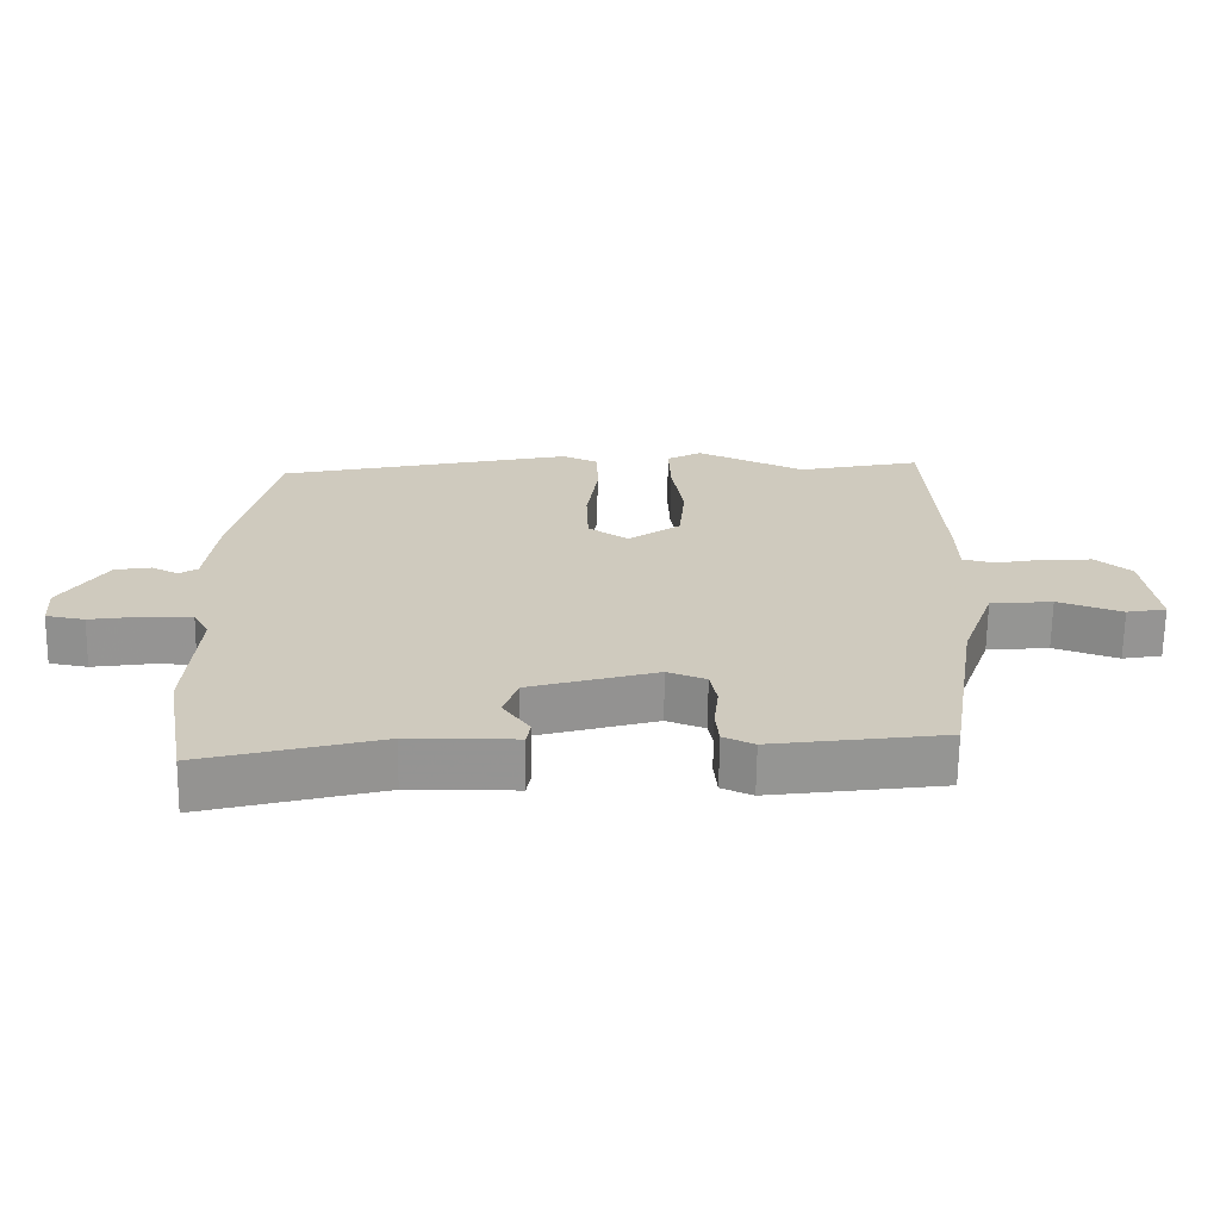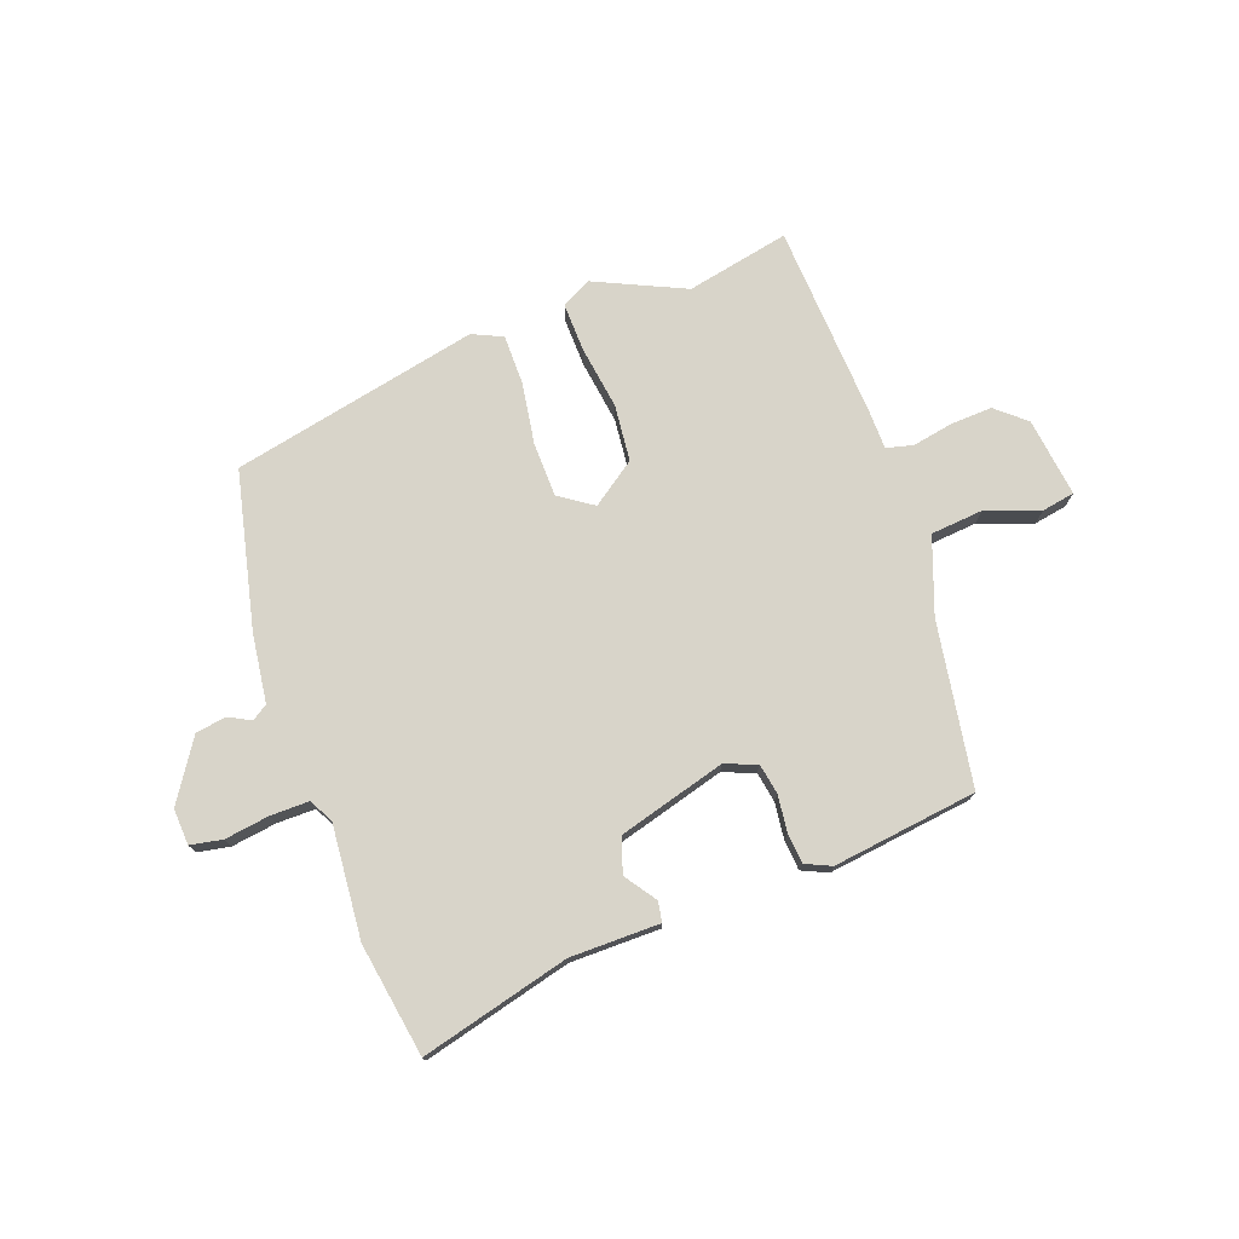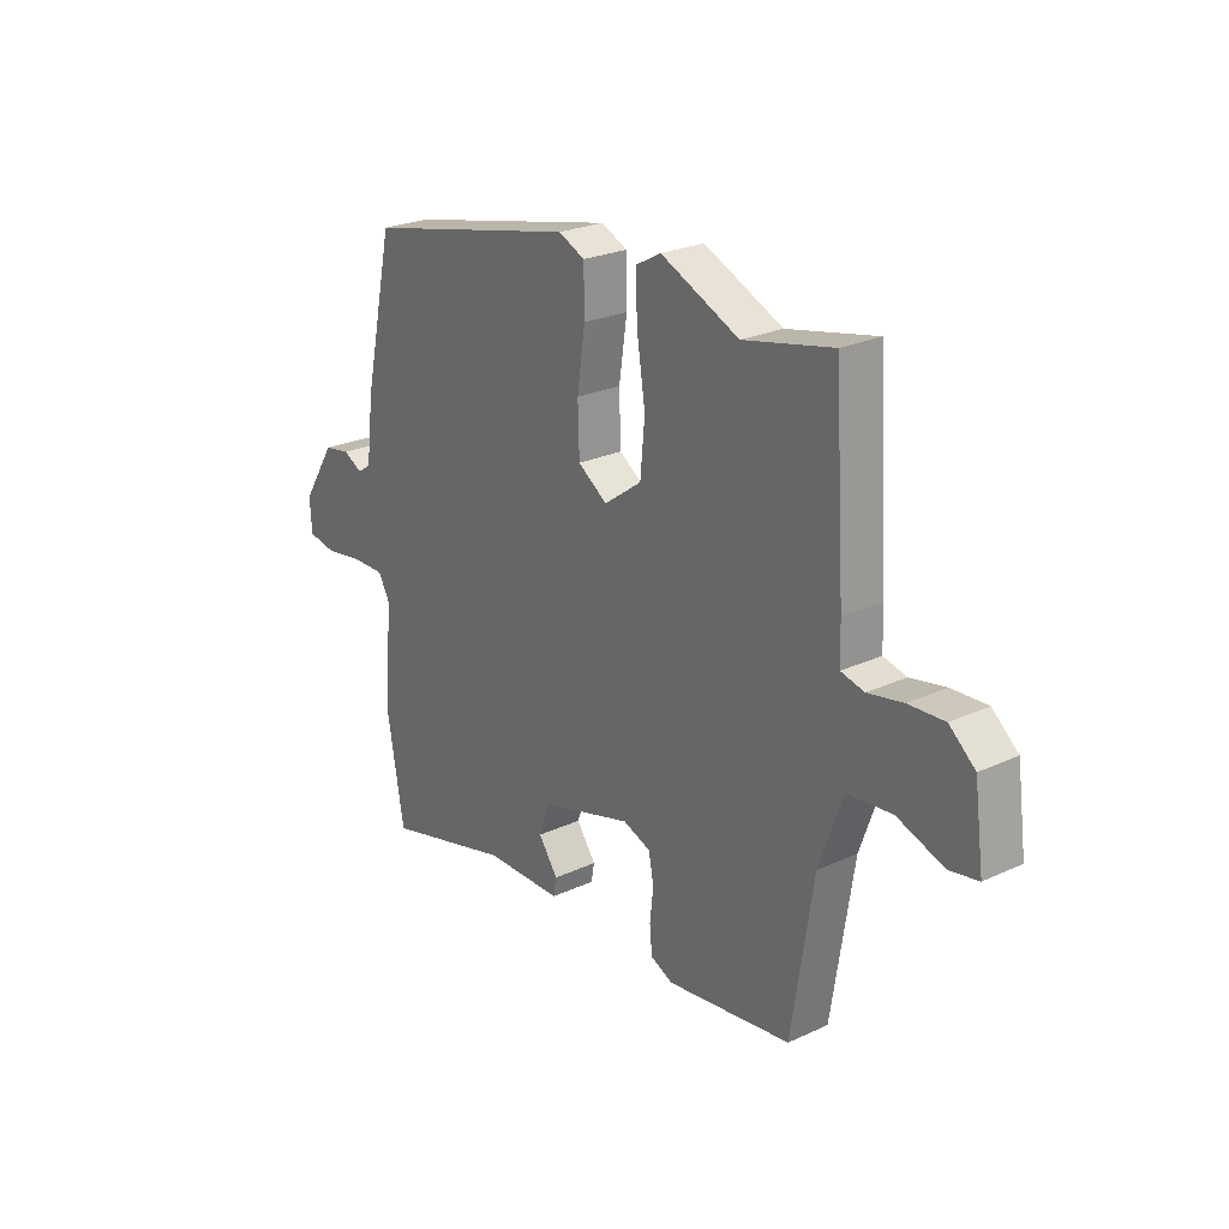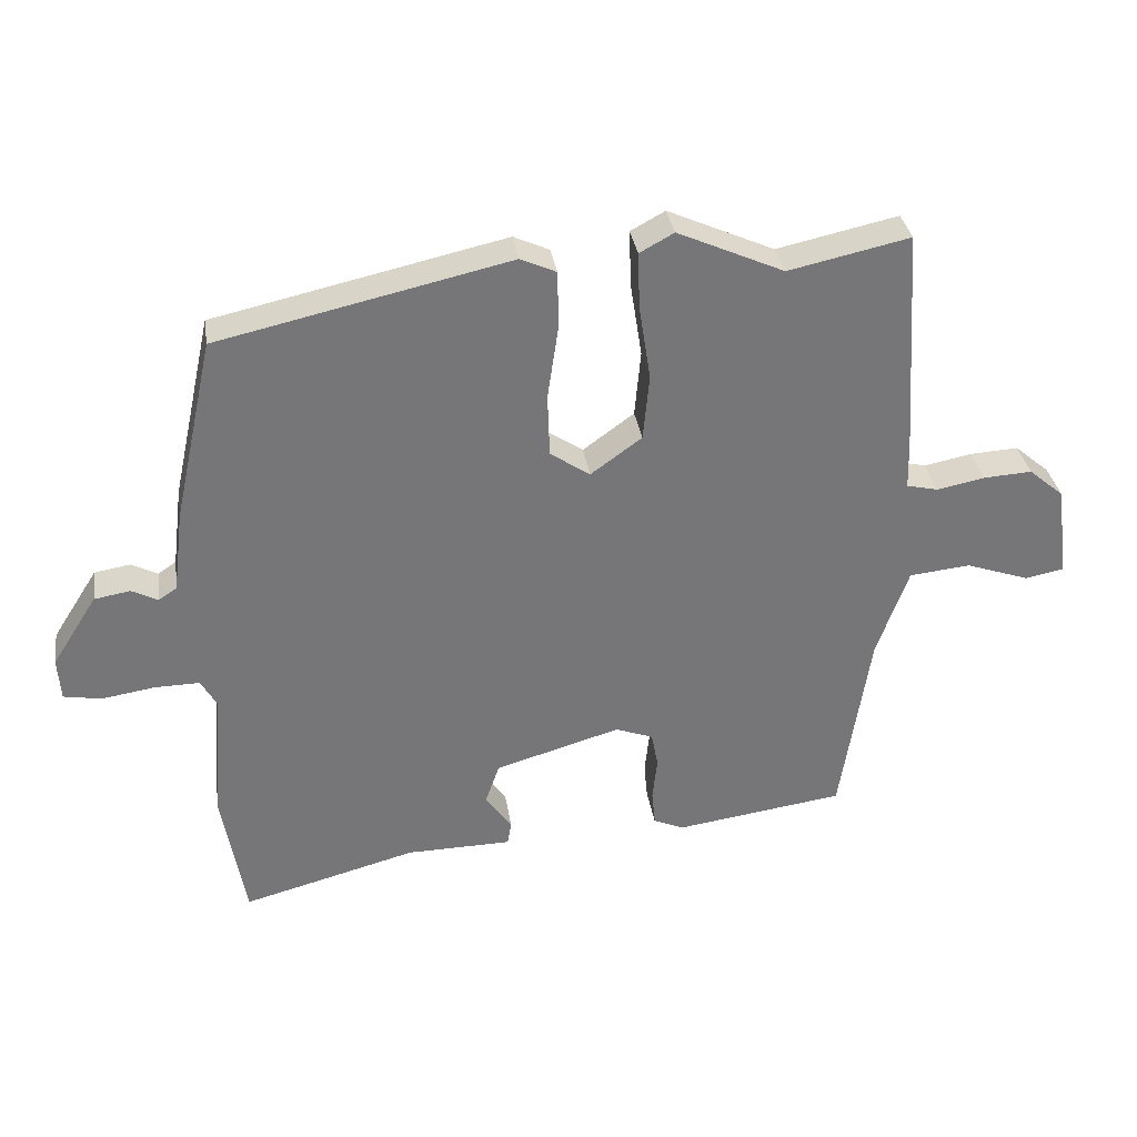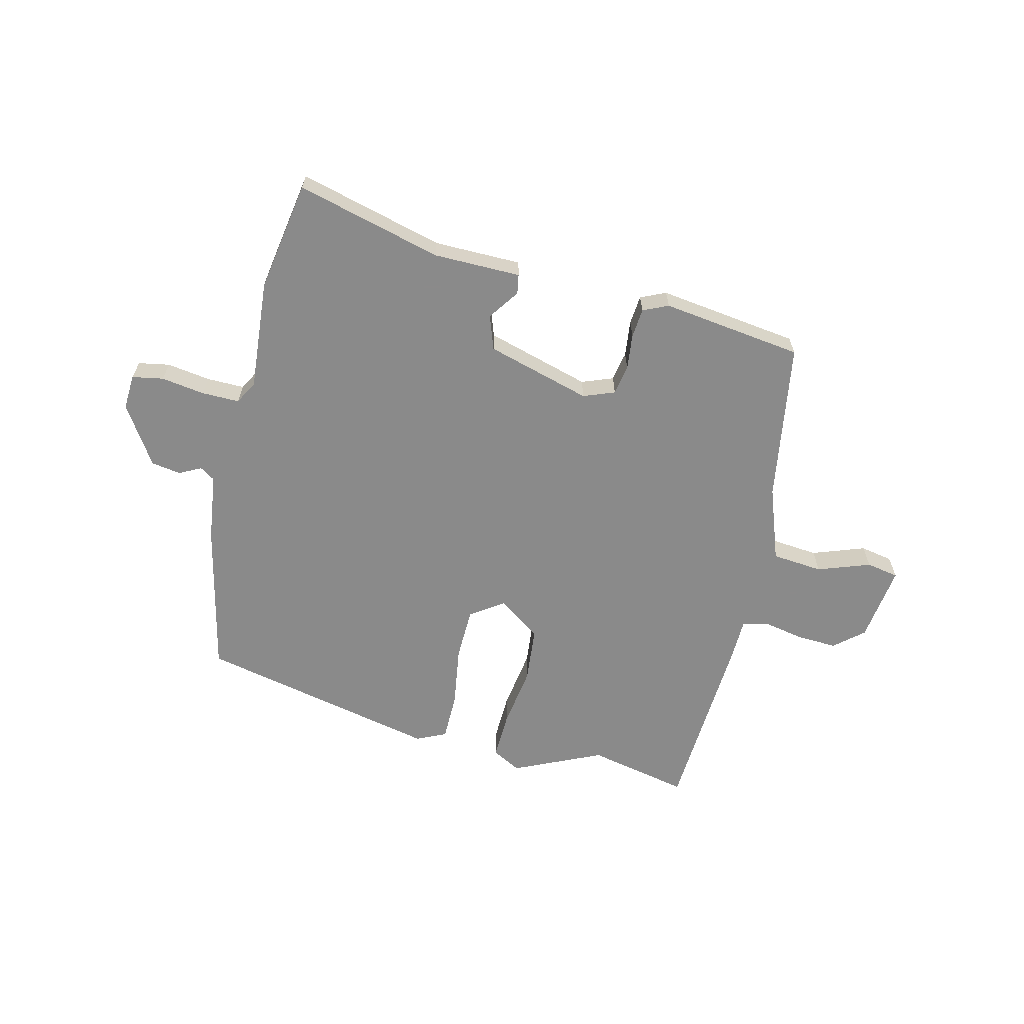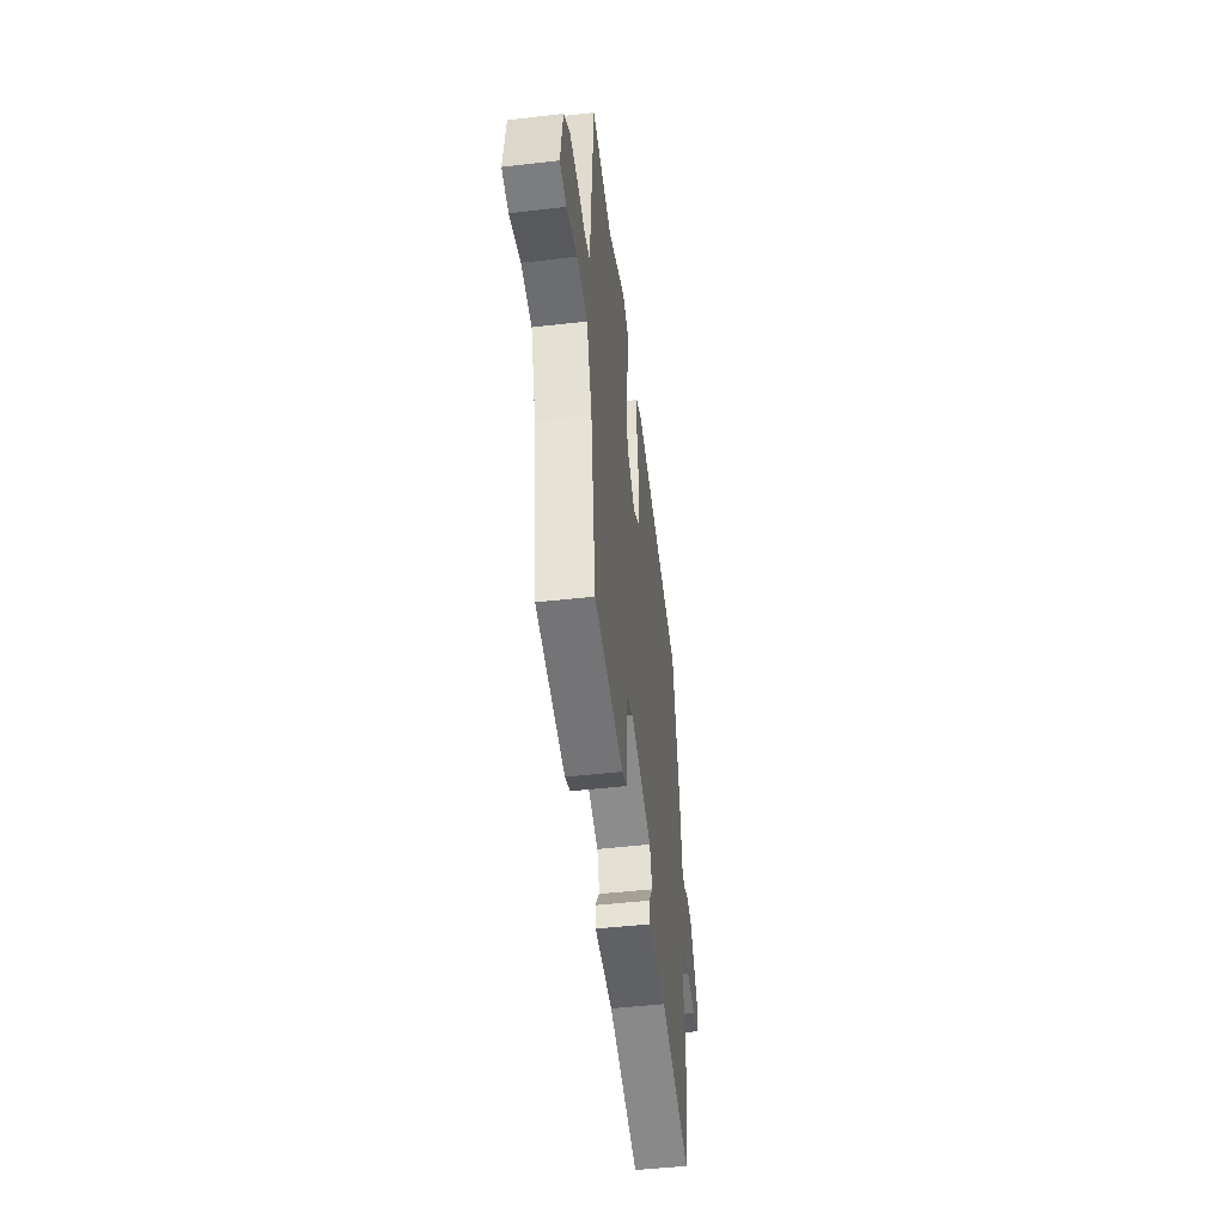
<metadata>
{"format":"obj","ext":"obj","renderer":"f3d","projection":"perspective","resolution":1024,"background":"white","views":[{"elev":-67.0,"azim":179.2,"up":"+Z"},{"elev":75.1,"azim":160.5,"up":"+Y"},{"elev":24.8,"azim":-127.0,"up":"+Z"},{"elev":33.6,"azim":171.3,"up":"+Z"},{"elev":-63.6,"azim":166.7,"up":"+Y"},{"elev":-48.5,"azim":-82.7,"up":"+Z"}]}
</metadata>
<code>
v -0.514 0.07 0.503
v -0.334 0.07 0.464
v -0.176 0.07 0.535
v -0.125 0.07 0.507
v -0.128 0.07 0.422
v -0.145 0.07 0.312
v -0.136 0.07 0.213
v -0.06 0.07 0.158
v -0.001 0.07 0.198
v 0.002 0.07 0.292
v -0.014 0.07 0.401
v -0.013 0.07 0.487
v 0.04 0.07 0.511
v 0.471 0.07 0.415
v 0.531 0.07 0.142
v 0.546 0.07 0.021
v 0.573 0.07 0.003
v 0.612 0.07 0.023
v 0.665 0.07 0.014
v 0.732 0.07 -0.091
v 0.728 0.07 -0.154
v 0.672 0.07 -0.164
v 0.594 0.07 -0.152
v 0.527 0.07 -0.151
v 0.504 0.07 -0.192
v 0.519 0.07 -0.39
v 0.485 0.07 -0.587
v 0.226 0.07 -0.518
v 0.07 0.07 -0.516
v 0.064 0.07 -0.481
v 0.103 0.07 -0.426
v 0.082 0.07 -0.365
v -0.104 0.07 -0.311
v -0.16 0.07 -0.332
v -0.17 0.07 -0.385
v -0.163 0.07 -0.449
v -0.168 0.07 -0.502
v -0.213 0.07 -0.522
v -0.465 0.07 -0.487
v -0.509 0.07 -0.201
v -0.556 0.07 -0.068
v -0.647 0.07 -0.059
v -0.741 0.07 -0.092
v -0.799 0.07 -0.081
v -0.78 0.07 0.057
v -0.728 0.07 0.101
v -0.656 0.07 0.097
v -0.585 0.07 0.083
v -0.538 0.07 0.094
v -0.536 0.07 0.167
v -0.514 0 0.503
v -0.334 0 0.464
v -0.176 0 0.535
v -0.125 0 0.507
v -0.128 0 0.422
v -0.145 0 0.312
v -0.136 0 0.213
v -0.06 0 0.158
v -0.001 0 0.198
v 0.002 0 0.292
v -0.014 0 0.401
v -0.013 0 0.487
v 0.04 0 0.511
v 0.471 0 0.415
v 0.531 0 0.142
v 0.546 0 0.021
v 0.573 0 0.003
v 0.612 0 0.023
v 0.665 0 0.014
v 0.732 0 -0.091
v 0.728 0 -0.154
v 0.672 0 -0.164
v 0.594 0 -0.152
v 0.527 0 -0.151
v 0.504 0 -0.192
v 0.519 0 -0.39
v 0.485 0 -0.587
v 0.226 0 -0.518
v 0.07 0 -0.516
v 0.064 0 -0.481
v 0.103 0 -0.426
v 0.082 0 -0.365
v -0.104 0 -0.311
v -0.16 0 -0.332
v -0.17 0 -0.385
v -0.163 0 -0.449
v -0.168 0 -0.502
v -0.213 0 -0.522
v -0.465 0 -0.487
v -0.509 0 -0.201
v -0.556 0 -0.068
v -0.647 0 -0.059
v -0.741 0 -0.092
v -0.799 0 -0.081
v -0.78 0 0.057
v -0.728 0 0.101
v -0.656 0 0.097
v -0.585 0 0.083
v -0.538 0 0.094
v -0.536 0 0.167
f 49 50 1 2
f 46 47 48
f 45 46 48
f 44 45 48
f 43 44 48
f 42 43 48
f 41 42 48 49
f 4 5 6
f 3 4 6
f 2 3 6
f 49 2 6
f 41 49 6
f 40 41 6
f 38 39 40
f 37 38 40
f 36 37 40
f 35 36 40
f 40 6 7
f 35 40 7
f 34 35 7
f 28 29 30 31
f 28 31 32
f 27 28 32
f 26 27 32
f 25 26 32
f 24 25 32 33
f 21 22 23
f 20 21 23
f 19 20 23
f 18 19 23
f 17 18 23
f 16 17 23 24
f 15 16 24
f 14 15 24
f 13 14 24
f 12 13 24
f 11 12 24
f 10 11 24
f 9 10 24
f 8 9 24 33
f 7 8 33 34
f 52 51 100 99
f 98 97 96
f 98 96 95
f 98 95 94
f 98 94 93
f 98 93 92
f 99 98 92 91
f 56 55 54
f 56 54 53
f 56 53 52
f 56 52 99
f 56 99 91
f 56 91 90
f 90 89 88
f 90 88 87
f 90 87 86
f 90 86 85
f 57 56 90
f 57 90 85
f 57 85 84
f 81 80 79 78
f 82 81 78
f 82 78 77
f 82 77 76
f 82 76 75
f 83 82 75 74
f 73 72 71
f 73 71 70
f 73 70 69
f 73 69 68
f 73 68 67
f 74 73 67 66
f 74 66 65
f 74 65 64
f 74 64 63
f 74 63 62
f 74 62 61
f 74 61 60
f 74 60 59
f 83 74 59 58
f 84 83 58 57
f 1 51 52 2
f 2 52 53 3
f 3 53 54 4
f 4 54 55 5
f 5 55 56 6
f 6 56 57 7
f 7 57 58 8
f 8 58 59 9
f 9 59 60 10
f 10 60 61 11
f 11 61 62 12
f 12 62 63 13
f 13 63 64 14
f 14 64 65 15
f 15 65 66 16
f 16 66 67 17
f 17 67 68 18
f 18 68 69 19
f 19 69 70 20
f 20 70 71 21
f 21 71 72 22
f 22 72 73 23
f 23 73 74 24
f 24 74 75 25
f 25 75 76 26
f 26 76 77 27
f 27 77 78 28
f 28 78 79 29
f 29 79 80 30
f 30 80 81 31
f 31 81 82 32
f 32 82 83 33
f 33 83 84 34
f 34 84 85 35
f 35 85 86 36
f 36 86 87 37
f 37 87 88 38
f 38 88 89 39
f 39 89 90 40
f 40 90 91 41
f 41 91 92 42
f 42 92 93 43
f 43 93 94 44
f 44 94 95 45
f 45 95 96 46
f 46 96 97 47
f 47 97 98 48
f 48 98 99 49
f 49 99 100 50
f 50 100 51 1

</code>
